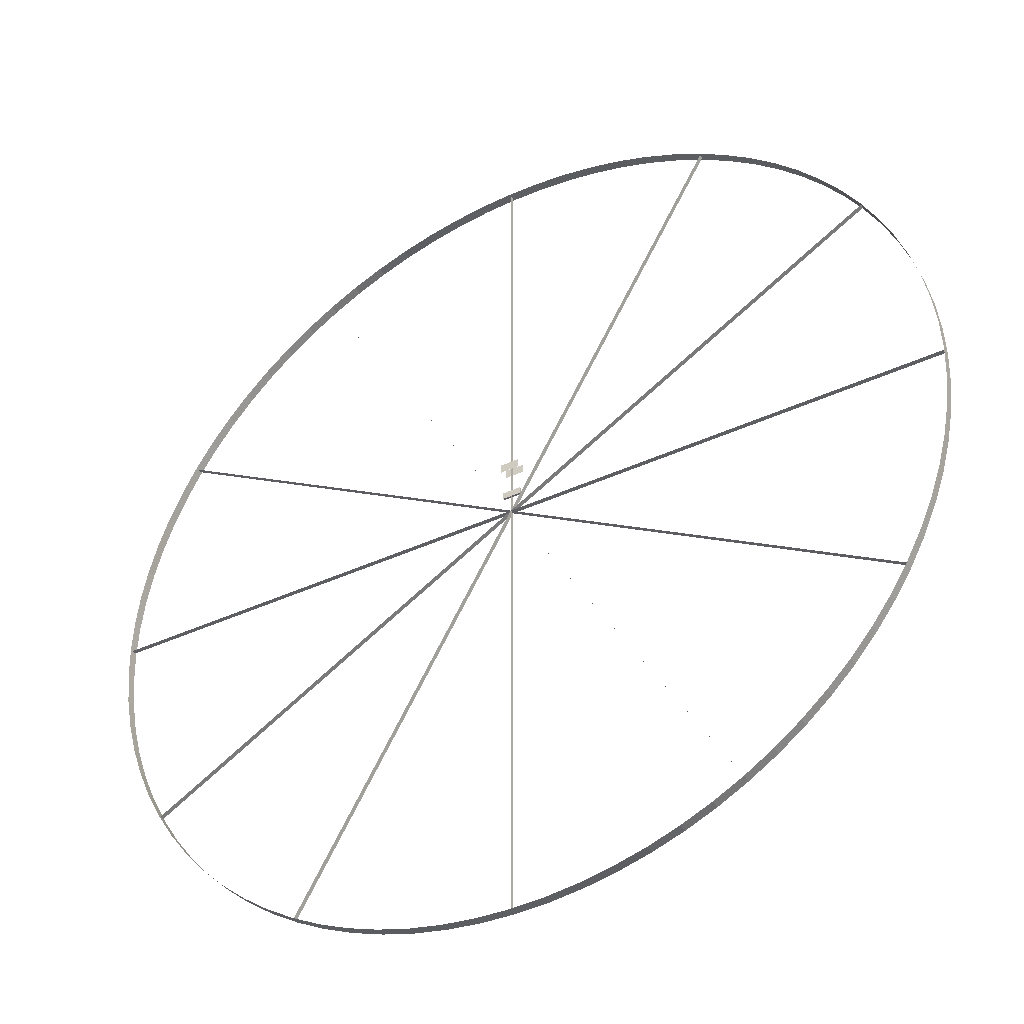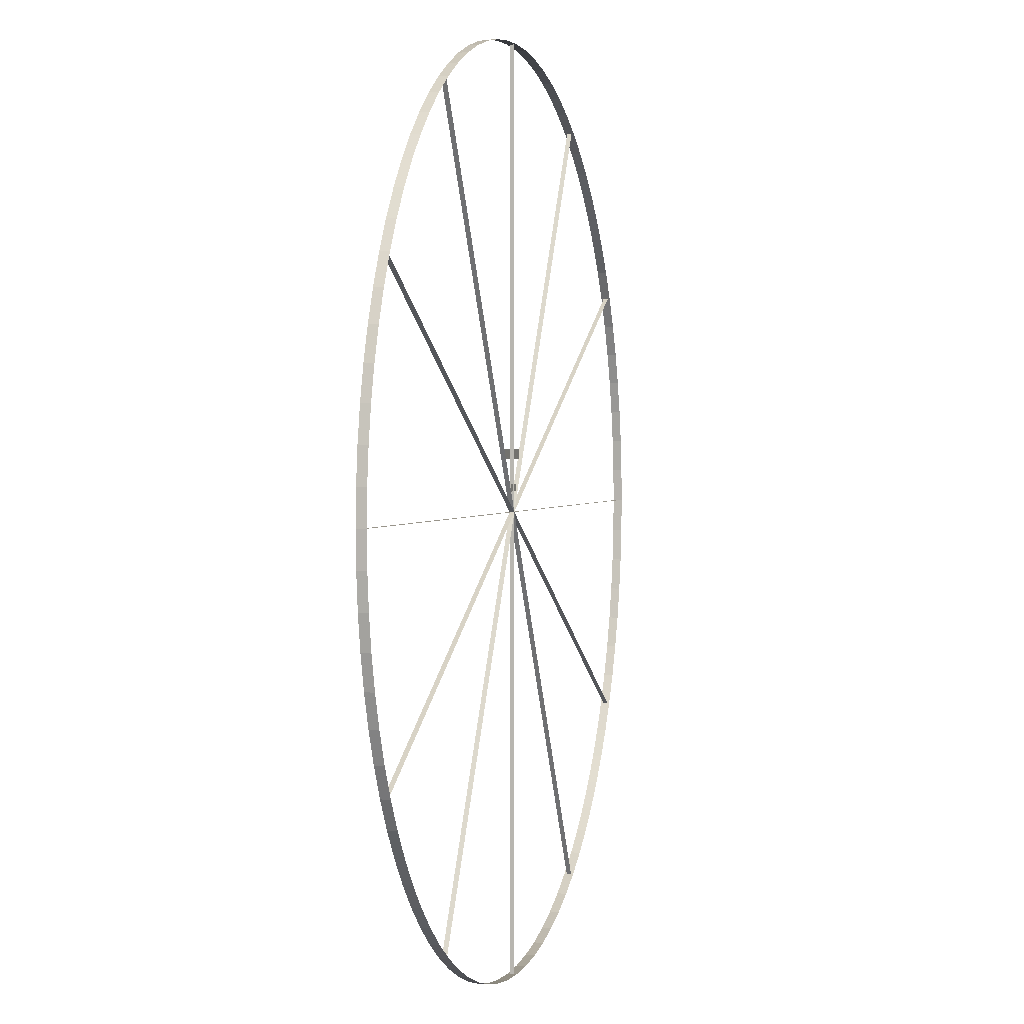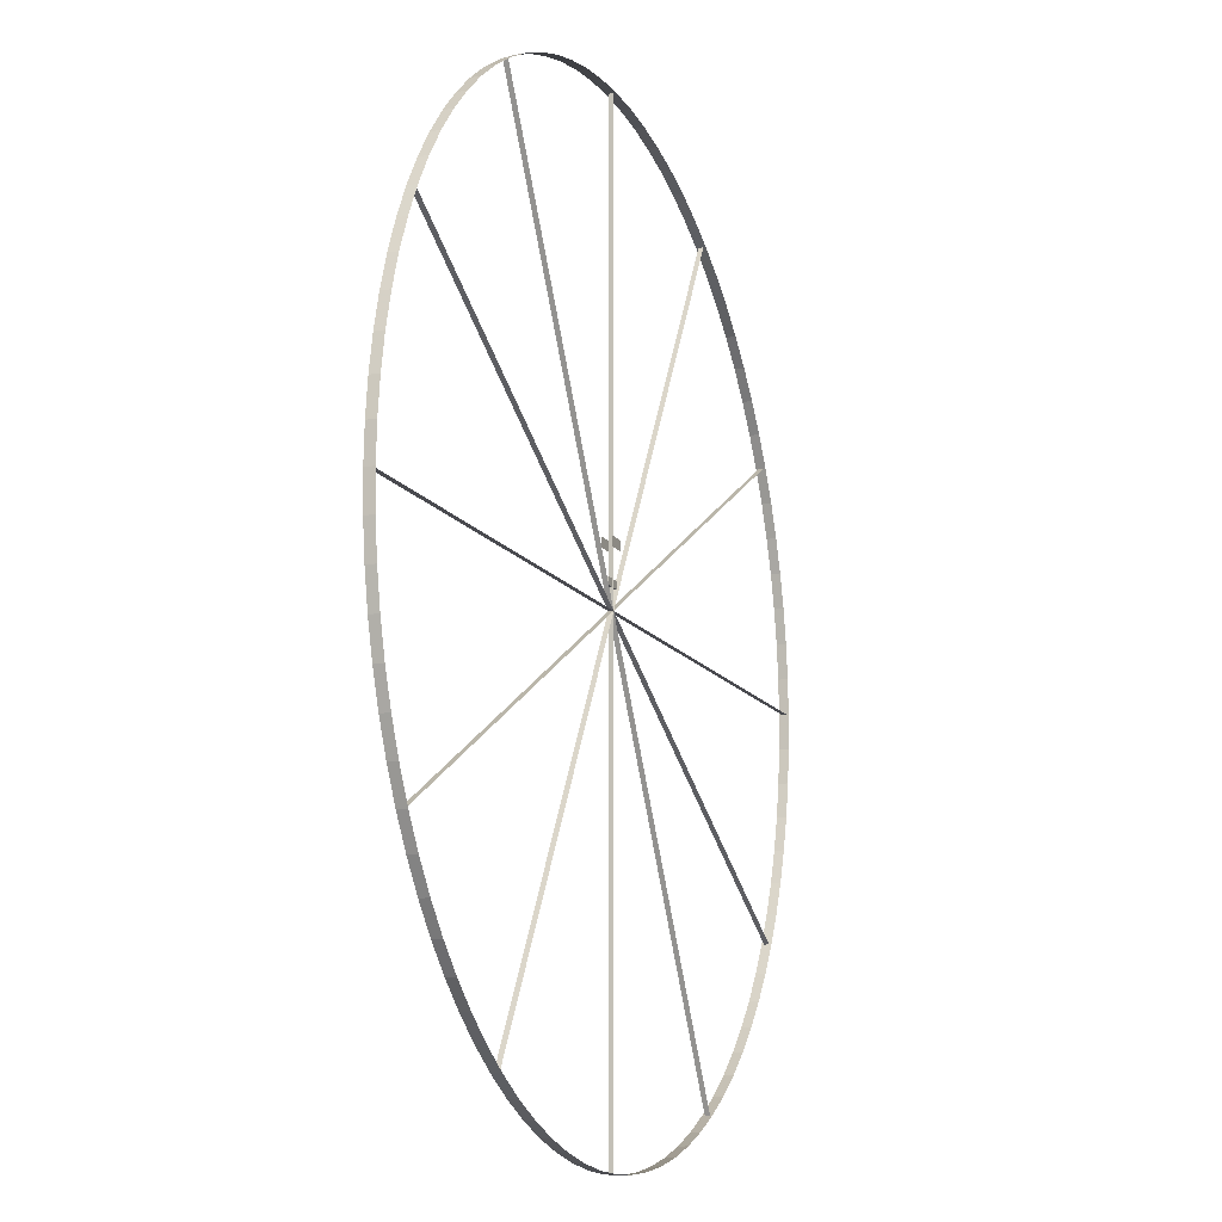
<metadata>
{"format":"obj","ext":"obj","renderer":"f3d","projection":"perspective","resolution":1024,"background":"white","views":[{"elev":-40.8,"azim":29.6,"up":"+Z"},{"elev":1.8,"azim":105.5,"up":"+Z"},{"elev":-13.5,"azim":111.3,"up":"+Z"}]}
</metadata>
<code>
v  12 -0.125 -0
v  11.97 -0.125 -0.8999
v  11.87 -0.125 -1.792
v  11.7 -0.125 -2.671
v  11.47 -0.125 -3.536
v  11.17 -0.125 -4.381
v  10.81 -0.125 -5.204
v  10.39 -0.125 -6
v  9.913 -0.125 -6.762
v  9.38 -0.125 -7.484
v  8.796 -0.125 -8.163
v  8.163 -0.125 -8.796
v  7.484 -0.125 -9.38
v  6.762 -0.125 -9.913
v  6 -0.125 -10.39
v  5.204 -0.125 -10.81
v  4.381 -0.125 -11.17
v  3.536 -0.125 -11.47
v  2.671 -0.125 -11.7
v  1.792 -0.125 -11.87
v  0.8999 -0.125 -11.97
v  -0 -0.125 -12
v  -0.8999 -0.125 -11.97
v  -1.792 -0.125 -11.87
v  -2.671 -0.125 -11.7
v  -3.536 -0.125 -11.47
v  -4.381 -0.125 -11.17
v  -5.204 -0.125 -10.81
v  -6 -0.125 -10.39
v  -6.762 -0.125 -9.913
v  -7.484 -0.125 -9.38
v  -8.163 -0.125 -8.796
v  -8.796 -0.125 -8.163
v  -9.38 -0.125 -7.484
v  -9.913 -0.125 -6.762
v  -10.39 -0.125 -6
v  -10.81 -0.125 -5.204
v  -11.17 -0.125 -4.381
v  -11.47 -0.125 -3.536
v  -11.7 -0.125 -2.671
v  -11.87 -0.125 -1.792
v  -11.97 -0.125 -0.8999
v  -12 -0.125 0
v  -11.97 -0.125 0.8999
v  -11.87 -0.125 1.792
v  -11.7 -0.125 2.671
v  -11.47 -0.125 3.536
v  -11.17 -0.125 4.381
v  -10.81 -0.125 5.204
v  -10.39 -0.125 6
v  -9.913 -0.125 6.762
v  -9.38 -0.125 7.484
v  -8.796 -0.125 8.163
v  -8.163 -0.125 8.796
v  -7.484 -0.125 9.38
v  -6.762 -0.125 9.913
v  -6 -0.125 10.39
v  -5.204 -0.125 10.81
v  -4.381 -0.125 11.17
v  -3.536 -0.125 11.47
v  -2.671 -0.125 11.7
v  -1.792 -0.125 11.87
v  -0.8999 -0.125 11.97
v  0 -0.125 12
v  0.8999 -0.125 11.97
v  1.792 -0.125 11.87
v  2.671 -0.125 11.7
v  3.536 -0.125 11.47
v  4.381 -0.125 11.17
v  5.204 -0.125 10.81
v  6 -0.125 10.39
v  6.762 -0.125 9.913
v  7.484 -0.125 9.38
v  8.163 -0.125 8.796
v  8.796 -0.125 8.163
v  9.38 -0.125 7.484
v  9.913 -0.125 6.762
v  10.39 -0.125 6
v  10.81 -0.125 5.204
v  11.17 -0.125 4.381
v  11.47 -0.125 3.536
v  11.7 -0.125 2.671
v  11.87 -0.125 1.792
v  11.97 -0.125 0.8999
v  12 0.125 -0
v  11.97 0.125 -0.8999
v  11.87 0.125 -1.792
v  11.7 0.125 -2.671
v  11.47 0.125 -3.536
v  11.17 0.125 -4.381
v  10.81 0.125 -5.204
v  10.39 0.125 -6
v  9.913 0.125 -6.762
v  9.38 0.125 -7.484
v  8.796 0.125 -8.163
v  8.163 0.125 -8.796
v  7.484 0.125 -9.38
v  6.762 0.125 -9.913
v  6 0.125 -10.39
v  5.204 0.125 -10.81
v  4.381 0.125 -11.17
v  3.536 0.125 -11.47
v  2.671 0.125 -11.7
v  1.792 0.125 -11.87
v  0.8999 0.125 -11.97
v  -0 0.125 -12
v  -0.8999 0.125 -11.97
v  -1.792 0.125 -11.87
v  -2.671 0.125 -11.7
v  -3.536 0.125 -11.47
v  -4.381 0.125 -11.17
v  -5.204 0.125 -10.81
v  -6 0.125 -10.39
v  -6.762 0.125 -9.913
v  -7.484 0.125 -9.38
v  -8.163 0.125 -8.796
v  -8.796 0.125 -8.163
v  -9.38 0.125 -7.484
v  -9.913 0.125 -6.762
v  -10.39 0.125 -6
v  -10.81 0.125 -5.204
v  -11.17 0.125 -4.381
v  -11.47 0.125 -3.536
v  -11.7 0.125 -2.671
v  -11.87 0.125 -1.792
v  -11.97 0.125 -0.8999
v  -12 0.125 0
v  -11.97 0.125 0.8999
v  -11.87 0.125 1.792
v  -11.7 0.125 2.671
v  -11.47 0.125 3.536
v  -11.17 0.125 4.381
v  -10.81 0.125 5.204
v  -10.39 0.125 6
v  -9.913 0.125 6.762
v  -9.38 0.125 7.484
v  -8.796 0.125 8.163
v  -8.163 0.125 8.796
v  -7.484 0.125 9.38
v  -6.762 0.125 9.913
v  -6 0.125 10.39
v  -5.204 0.125 10.81
v  -4.381 0.125 11.17
v  -3.536 0.125 11.47
v  -2.671 0.125 11.7
v  -1.792 0.125 11.87
v  -0.8999 0.125 11.97
v  0 0.125 12
v  0.8999 0.125 11.97
v  1.792 0.125 11.87
v  2.671 0.125 11.7
v  3.536 0.125 11.47
v  4.381 0.125 11.17
v  5.204 0.125 10.81
v  6 0.125 10.39
v  6.762 0.125 9.913
v  7.484 0.125 9.38
v  8.163 0.125 8.796
v  8.796 0.125 8.163
v  9.38 0.125 7.484
v  9.913 0.125 6.762
v  10.39 0.125 6
v  10.81 0.125 5.204
v  11.17 0.125 4.381
v  11.47 0.125 3.536
v  11.7 0.125 2.671
v  11.87 0.125 1.792
v  11.97 0.125 0.8999
v  12 -0.125 -0
v  11.97 -0.125 -0.8999
v  11.87 -0.125 -1.792
v  11.7 -0.125 -2.671
v  11.47 -0.125 -3.536
v  11.17 -0.125 -4.381
v  10.81 -0.125 -5.204
v  10.39 -0.125 -6
v  9.913 -0.125 -6.762
v  9.38 -0.125 -7.484
v  8.796 -0.125 -8.163
v  8.163 -0.125 -8.796
v  7.484 -0.125 -9.38
v  6.762 -0.125 -9.913
v  6 -0.125 -10.39
v  5.204 -0.125 -10.81
v  4.381 -0.125 -11.17
v  3.536 -0.125 -11.47
v  2.671 -0.125 -11.7
v  1.792 -0.125 -11.87
v  0.8999 -0.125 -11.97
v  -0 -0.125 -12
v  -0.8999 -0.125 -11.97
v  -1.792 -0.125 -11.87
v  -2.671 -0.125 -11.7
v  -3.536 -0.125 -11.47
v  -4.381 -0.125 -11.17
v  -5.204 -0.125 -10.81
v  -6 -0.125 -10.39
v  -6.762 -0.125 -9.913
v  -7.484 -0.125 -9.38
v  -8.163 -0.125 -8.796
v  -8.796 -0.125 -8.163
v  -9.38 -0.125 -7.484
v  -9.913 -0.125 -6.762
v  -10.39 -0.125 -6
v  -10.81 -0.125 -5.204
v  -11.17 -0.125 -4.381
v  -11.47 -0.125 -3.536
v  -11.7 -0.125 -2.671
v  -11.87 -0.125 -1.792
v  -11.97 -0.125 -0.8999
v  -12 -0.125 0
v  -11.97 -0.125 0.8999
v  -11.87 -0.125 1.792
v  -11.7 -0.125 2.671
v  -11.47 -0.125 3.536
v  -11.17 -0.125 4.381
v  -10.81 -0.125 5.204
v  -10.39 -0.125 6
v  -9.913 -0.125 6.762
v  -9.38 -0.125 7.484
v  -8.796 -0.125 8.163
v  -8.163 -0.125 8.796
v  -7.484 -0.125 9.38
v  -6.762 -0.125 9.913
v  -6 -0.125 10.39
v  -5.204 -0.125 10.81
v  -4.381 -0.125 11.17
v  -3.536 -0.125 11.47
v  -2.671 -0.125 11.7
v  -1.792 -0.125 11.87
v  -0.8999 -0.125 11.97
v  0 -0.125 12
v  0.8999 -0.125 11.97
v  1.792 -0.125 11.87
v  2.671 -0.125 11.7
v  3.536 -0.125 11.47
v  4.381 -0.125 11.17
v  5.204 -0.125 10.81
v  6 -0.125 10.39
v  6.762 -0.125 9.913
v  7.484 -0.125 9.38
v  8.163 -0.125 8.796
v  8.796 -0.125 8.163
v  9.38 -0.125 7.484
v  9.913 -0.125 6.762
v  10.39 -0.125 6
v  10.81 -0.125 5.204
v  11.17 -0.125 4.381
v  11.47 -0.125 3.536
v  11.7 -0.125 2.671
v  11.87 -0.125 1.792
v  11.97 -0.125 0.8999
v  12 0.125 -0
v  11.97 0.125 -0.8999
v  11.87 0.125 -1.792
v  11.7 0.125 -2.671
v  11.47 0.125 -3.536
v  11.17 0.125 -4.381
v  10.81 0.125 -5.204
v  10.39 0.125 -6
v  9.913 0.125 -6.762
v  9.38 0.125 -7.484
v  8.796 0.125 -8.163
v  8.163 0.125 -8.796
v  7.484 0.125 -9.38
v  6.762 0.125 -9.913
v  6 0.125 -10.39
v  5.204 0.125 -10.81
v  4.381 0.125 -11.17
v  3.536 0.125 -11.47
v  2.671 0.125 -11.7
v  1.792 0.125 -11.87
v  0.8999 0.125 -11.97
v  -0 0.125 -12
v  -0.8999 0.125 -11.97
v  -1.792 0.125 -11.87
v  -2.671 0.125 -11.7
v  -3.536 0.125 -11.47
v  -4.381 0.125 -11.17
v  -5.204 0.125 -10.81
v  -6 0.125 -10.39
v  -6.762 0.125 -9.913
v  -7.484 0.125 -9.38
v  -8.163 0.125 -8.796
v  -8.796 0.125 -8.163
v  -9.38 0.125 -7.484
v  -9.913 0.125 -6.762
v  -10.39 0.125 -6
v  -10.81 0.125 -5.204
v  -11.17 0.125 -4.381
v  -11.47 0.125 -3.536
v  -11.7 0.125 -2.671
v  -11.87 0.125 -1.792
v  -11.97 0.125 -0.8999
v  -12 0.125 0
v  -11.97 0.125 0.8999
v  -11.87 0.125 1.792
v  -11.7 0.125 2.671
v  -11.47 0.125 3.536
v  -11.17 0.125 4.381
v  -10.81 0.125 5.204
v  -10.39 0.125 6
v  -9.913 0.125 6.762
v  -9.38 0.125 7.484
v  -8.796 0.125 8.163
v  -8.163 0.125 8.796
v  -7.484 0.125 9.38
v  -6.762 0.125 9.913
v  -6 0.125 10.39
v  -5.204 0.125 10.81
v  -4.381 0.125 11.17
v  -3.536 0.125 11.47
v  -2.671 0.125 11.7
v  -1.792 0.125 11.87
v  -0.8999 0.125 11.97
v  0 0.125 12
v  0.8999 0.125 11.97
v  1.792 0.125 11.87
v  2.671 0.125 11.7
v  3.536 0.125 11.47
v  4.381 0.125 11.17
v  5.204 0.125 10.81
v  6 0.125 10.39
v  6.762 0.125 9.913
v  7.484 0.125 9.38
v  8.163 0.125 8.796
v  8.796 0.125 8.163
v  9.38 0.125 7.484
v  9.913 0.125 6.762
v  10.39 0.125 6
v  10.81 0.125 5.204
v  11.17 0.125 4.381
v  11.47 0.125 3.536
v  11.7 0.125 2.671
v  11.87 0.125 1.792
v  11.97 0.125 0.8999
v  -12 -0.0625 0
v  -12 0.0625 0
v  -0 -0.0625 0
v  -0 0.0625 0
v  -12 -0.0625 0
v  -12 0.0625 0
v  -0 0.0625 0
v  -0 -0.0625 0
v  12 -0.0625 -0
v  12 0.0625 -0
v  0 -0.0625 -0
v  0 0.0625 -0
v  12 -0.0625 -0
v  12 0.0625 -0
v  0 0.0625 -0
v  0 -0.0625 -0
v  -6 -0.0625 -10.39
v  -6 0.0625 -10.39
v  -0 -0.0625 -0
v  -0 0.0625 -0
v  -6 -0.0625 -10.39
v  -6 0.0625 -10.39
v  -0 0.0625 -0
v  -0 -0.0625 -0
v  6 -0.0625 10.39
v  6 0.0625 10.39
v  0 -0.0625 0
v  0 0.0625 0
v  6 -0.0625 10.39
v  6 0.0625 10.39
v  0 0.0625 0
v  0 -0.0625 0
v  -6 -0.0625 10.39
v  -6 0.0625 10.39
v  -0 -0.0625 0
v  -0 0.0625 0
v  -6 -0.0625 10.39
v  -6 0.0625 10.39
v  -0 0.0625 0
v  -0 -0.0625 0
v  6 -0.0625 -10.39
v  6 0.0625 -10.39
v  0 -0.0625 -0
v  0 0.0625 -0
v  6 -0.0625 -10.39
v  6 0.0625 -10.39
v  0 0.0625 -0
v  0 -0.0625 -0
v  -10.39 -0.0625 -6
v  -10.39 0.0625 -6
v  -0 -0.0625 -0
v  -0 0.0625 -0
v  -10.39 -0.0625 -6
v  -10.39 0.0625 -6
v  -0 0.0625 -0
v  -0 -0.0625 -0
v  10.39 -0.0625 6
v  10.39 0.0625 6
v  0 -0.0625 0
v  0 0.0625 0
v  10.39 -0.0625 6
v  10.39 0.0625 6
v  0 0.0625 0
v  0 -0.0625 0
v  -0 -0.0625 -12
v  -0 0.0625 -12
v  -0 -0.0625 -0
v  -0 0.0625 -0
v  -0 -0.0625 -12
v  -0 0.0625 -12
v  -0 0.0625 -0
v  -0 -0.0625 -0
v  0 -0.0625 12
v  0 0.0625 12
v  0 -0.0625 0
v  0 0.0625 0
v  0 -0.0625 12
v  0 0.0625 12
v  0 0.0625 0
v  0 -0.0625 0
v  -10.39 -0.0625 6
v  -10.39 0.0625 6
v  -0 -0.0625 0
v  -0 0.0625 0
v  -10.39 -0.0625 6
v  -10.39 0.0625 6
v  -0 0.0625 0
v  -0 -0.0625 0
v  10.39 -0.0625 -6
v  10.39 0.0625 -6
v  0 -0.0625 -0
v  0 0.0625 -0
v  10.39 -0.0625 -6
v  10.39 0.0625 -6
v  0 0.0625 -0
v  0 -0.0625 -0
g Range_012
f 86 85 1
f 1 2 86
f 87 86 2
f 2 3 87
f 88 87 3
f 3 4 88
f 89 88 4
f 4 5 89
f 90 89 5
f 5 6 90
f 91 90 6
f 6 7 91
f 92 91 7
f 7 8 92
f 93 92 8
f 8 9 93
f 94 93 9
f 9 10 94
f 95 94 10
f 10 11 95
f 96 95 11
f 11 12 96
f 97 96 12
f 12 13 97
f 98 97 13
f 13 14 98
f 99 98 14
f 14 15 99
f 100 99 15
f 15 16 100
f 101 100 16
f 16 17 101
f 102 101 17
f 17 18 102
f 103 102 18
f 18 19 103
f 104 103 19
f 19 20 104
f 105 104 20
f 20 21 105
f 106 105 21
f 21 22 106
f 107 106 22
f 22 23 107
f 108 107 23
f 23 24 108
f 109 108 24
f 24 25 109
f 110 109 25
f 25 26 110
f 111 110 26
f 26 27 111
f 112 111 27
f 27 28 112
f 113 112 28
f 28 29 113
f 114 113 29
f 29 30 114
f 115 114 30
f 30 31 115
f 116 115 31
f 31 32 116
f 117 116 32
f 32 33 117
f 118 117 33
f 33 34 118
f 119 118 34
f 34 35 119
f 120 119 35
f 35 36 120
f 121 120 36
f 36 37 121
f 122 121 37
f 37 38 122
f 123 122 38
f 38 39 123
f 124 123 39
f 39 40 124
f 125 124 40
f 40 41 125
f 126 125 41
f 41 42 126
f 127 126 42
f 42 43 127
f 128 127 43
f 43 44 128
f 129 128 44
f 44 45 129
f 130 129 45
f 45 46 130
f 131 130 46
f 46 47 131
f 132 131 47
f 47 48 132
f 133 132 48
f 48 49 133
f 134 133 49
f 49 50 134
f 135 134 50
f 50 51 135
f 136 135 51
f 51 52 136
f 137 136 52
f 52 53 137
f 138 137 53
f 53 54 138
f 139 138 54
f 54 55 139
f 140 139 55
f 55 56 140
f 141 140 56
f 56 57 141
f 142 141 57
f 57 58 142
f 143 142 58
f 58 59 143
f 144 143 59
f 59 60 144
f 145 144 60
f 60 61 145
f 146 145 61
f 61 62 146
f 147 146 62
f 62 63 147
f 148 147 63
f 63 64 148
f 149 148 64
f 64 65 149
f 150 149 65
f 65 66 150
f 151 150 66
f 66 67 151
f 152 151 67
f 67 68 152
f 153 152 68
f 68 69 153
f 154 153 69
f 69 70 154
f 155 154 70
f 70 71 155
f 156 155 71
f 71 72 156
f 157 156 72
f 72 73 157
f 158 157 73
f 73 74 158
f 159 158 74
f 74 75 159
f 160 159 75
f 75 76 160
f 161 160 76
f 76 77 161
f 162 161 77
f 77 78 162
f 163 162 78
f 78 79 163
f 164 163 79
f 79 80 164
f 165 164 80
f 80 81 165
f 166 165 81
f 81 82 166
f 167 166 82
f 82 83 167
f 168 167 83
f 83 84 168
f 85 168 84
f 84 1 85
f 254 170 169
f 169 253 254
f 255 171 170
f 170 254 255
f 256 172 171
f 171 255 256
f 257 173 172
f 172 256 257
f 258 174 173
f 173 257 258
f 259 175 174
f 174 258 259
f 260 176 175
f 175 259 260
f 261 177 176
f 176 260 261
f 262 178 177
f 177 261 262
f 263 179 178
f 178 262 263
f 264 180 179
f 179 263 264
f 265 181 180
f 180 264 265
f 266 182 181
f 181 265 266
f 267 183 182
f 182 266 267
f 268 184 183
f 183 267 268
f 269 185 184
f 184 268 269
f 270 186 185
f 185 269 270
f 271 187 186
f 186 270 271
f 272 188 187
f 187 271 272
f 273 189 188
f 188 272 273
f 274 190 189
f 189 273 274
f 275 191 190
f 190 274 275
f 276 192 191
f 191 275 276
f 277 193 192
f 192 276 277
f 278 194 193
f 193 277 278
f 279 195 194
f 194 278 279
f 280 196 195
f 195 279 280
f 281 197 196
f 196 280 281
f 282 198 197
f 197 281 282
f 283 199 198
f 198 282 283
f 284 200 199
f 199 283 284
f 285 201 200
f 200 284 285
f 286 202 201
f 201 285 286
f 287 203 202
f 202 286 287
f 288 204 203
f 203 287 288
f 289 205 204
f 204 288 289
f 290 206 205
f 205 289 290
f 291 207 206
f 206 290 291
f 292 208 207
f 207 291 292
f 293 209 208
f 208 292 293
f 294 210 209
f 209 293 294
f 295 211 210
f 210 294 295
f 296 212 211
f 211 295 296
f 297 213 212
f 212 296 297
f 298 214 213
f 213 297 298
f 299 215 214
f 214 298 299
f 300 216 215
f 215 299 300
f 301 217 216
f 216 300 301
f 302 218 217
f 217 301 302
f 303 219 218
f 218 302 303
f 304 220 219
f 219 303 304
f 305 221 220
f 220 304 305
f 306 222 221
f 221 305 306
f 307 223 222
f 222 306 307
f 308 224 223
f 223 307 308
f 309 225 224
f 224 308 309
f 310 226 225
f 225 309 310
f 311 227 226
f 226 310 311
f 312 228 227
f 227 311 312
f 313 229 228
f 228 312 313
f 314 230 229
f 229 313 314
f 315 231 230
f 230 314 315
f 316 232 231
f 231 315 316
f 317 233 232
f 232 316 317
f 318 234 233
f 233 317 318
f 319 235 234
f 234 318 319
f 320 236 235
f 235 319 320
f 321 237 236
f 236 320 321
f 322 238 237
f 237 321 322
f 323 239 238
f 238 322 323
f 324 240 239
f 239 323 324
f 325 241 240
f 240 324 325
f 326 242 241
f 241 325 326
f 327 243 242
f 242 326 327
f 328 244 243
f 243 327 328
f 329 245 244
f 244 328 329
f 330 246 245
f 245 329 330
f 331 247 246
f 246 330 331
f 332 248 247
f 247 331 332
f 333 249 248
f 248 332 333
f 334 250 249
f 249 333 334
f 335 251 250
f 250 334 335
f 336 252 251
f 251 335 336
f 253 169 252
f 252 336 253
f 340 338 337
f 337 339 340
f 343 344 341
f 341 342 343
f 348 346 345
f 345 347 348
f 351 352 349
f 349 350 351
f 356 354 353
f 353 355 356
f 359 360 357
f 357 358 359
f 364 362 361
f 361 363 364
f 367 368 365
f 365 366 367
f 372 370 369
f 369 371 372
f 375 376 373
f 373 374 375
f 380 378 377
f 377 379 380
f 383 384 381
f 381 382 383
f 388 386 385
f 385 387 388
f 391 392 389
f 389 390 391
f 396 394 393
f 393 395 396
f 399 400 397
f 397 398 399
f 404 402 401
f 401 403 404
f 407 408 405
f 405 406 407
f 412 410 409
f 409 411 412
f 415 416 413
f 413 414 415
f 420 418 417
f 417 419 420
f 423 424 421
f 421 422 423
f 428 426 425
f 425 427 428
f 431 432 429
f 429 430 431
v  -0.25 0.125 1.625
v  0.25 0.125 1.625
v  -0.25 0.125 1.375
v  0.25 0.125 1.375
v  0.25 -0.125 1.625
v  -0.25 -0.125 1.625
v  0.25 -0.125 1.375
v  -0.25 -0.125 1.375
v  -0.25 -0.0313 0.7188
v  0.25 -0.0313 0.7188
v  -0.25 -0.0313 0.5312
v  0.25 -0.0313 0.5313
v  -0.25 0.0313 0.7188
v  0.25 0.0313 0.7188
v  -0.25 0.0313 0.5312
v  0.25 0.0313 0.5313
v  -0.25 -0.0313 0.7188
v  -0.25 -0.0313 0.7188
v  0.25 -0.0313 0.7188
v  0.25 -0.0313 0.7188
v  -0.25 -0.0313 0.5312
v  -0.25 -0.0313 0.5312
v  0.25 -0.0313 0.5313
v  0.25 -0.0313 0.5313
v  -0.25 0.0313 0.7188
v  -0.25 0.0313 0.7188
v  0.25 0.0313 0.7188
v  0.25 0.0313 0.7188
v  -0.25 0.0313 0.5312
v  -0.25 0.0313 0.5312
v  0.25 0.0313 0.5313
v  0.25 0.0313 0.5313
g Indicator_012
f 433 434 436
f 436 435 433
f 437 438 440
f 440 439 437
f 450 454 444
f 444 442 450
f 457 459 463
f 463 461 457
f 441 452 460
f 460 445 441
f 451 456 464
f 464 446 451
f 455 453 462
f 462 448 455
f 443 449 458
f 458 447 443

</code>
